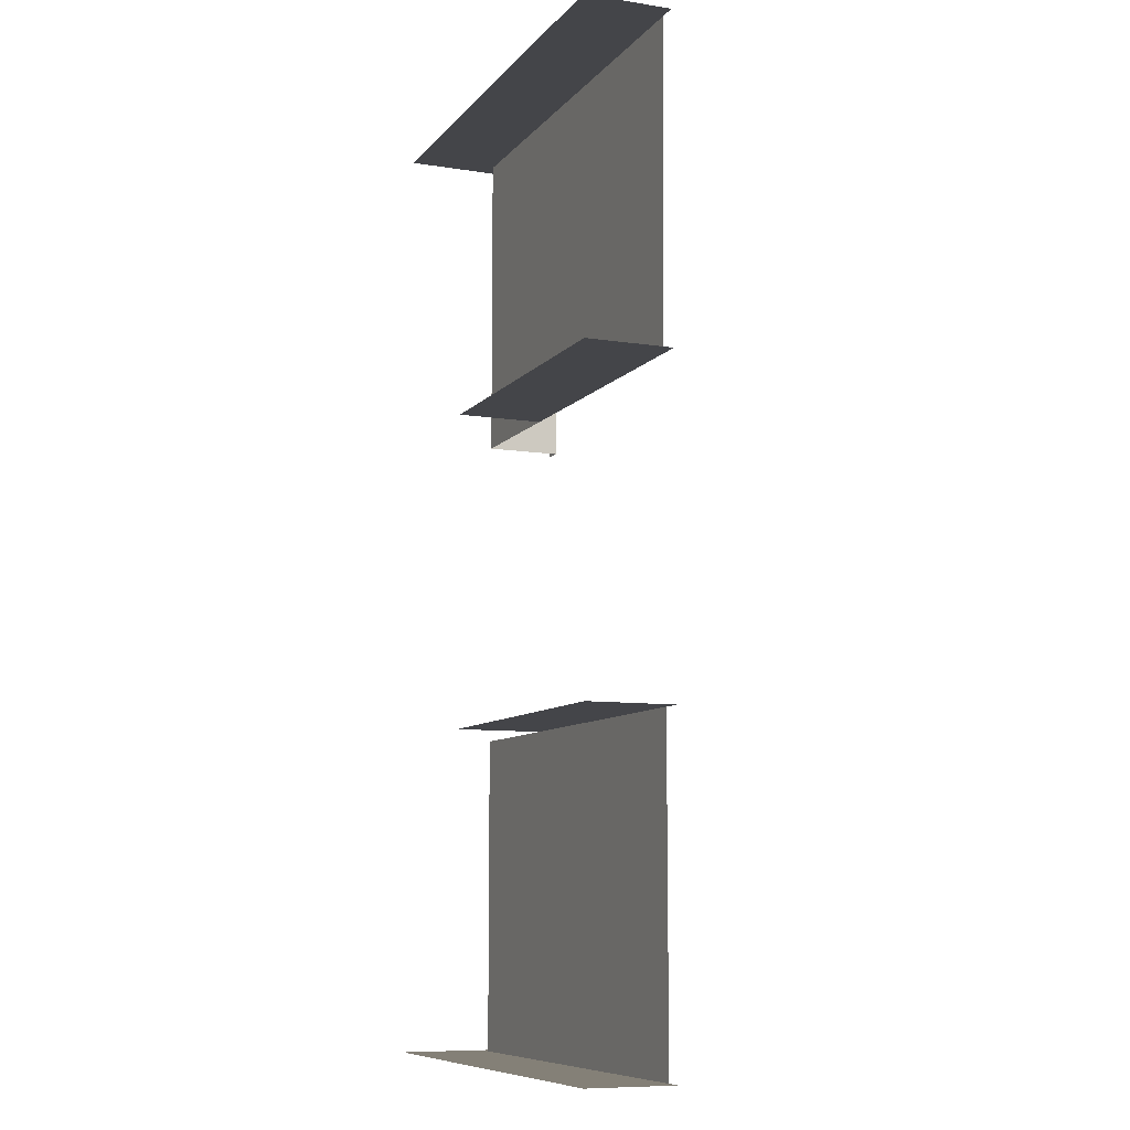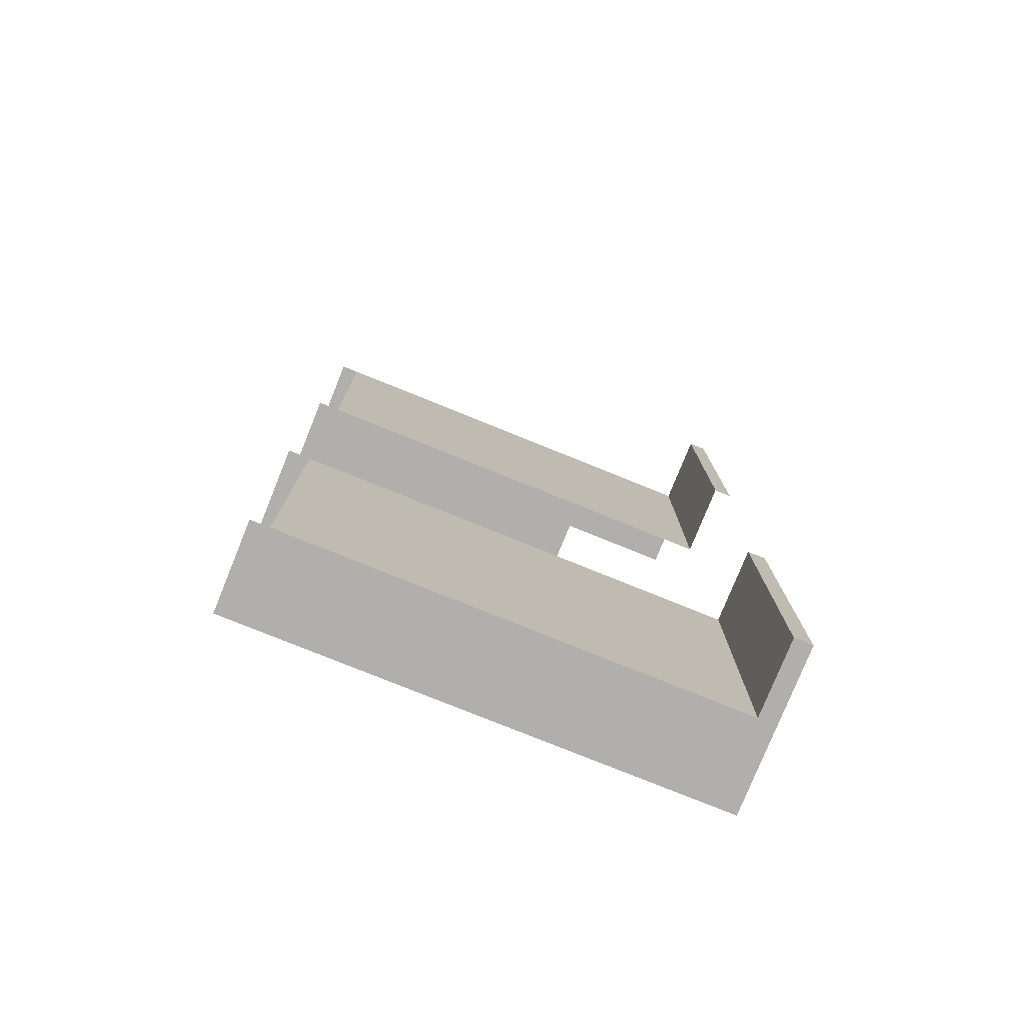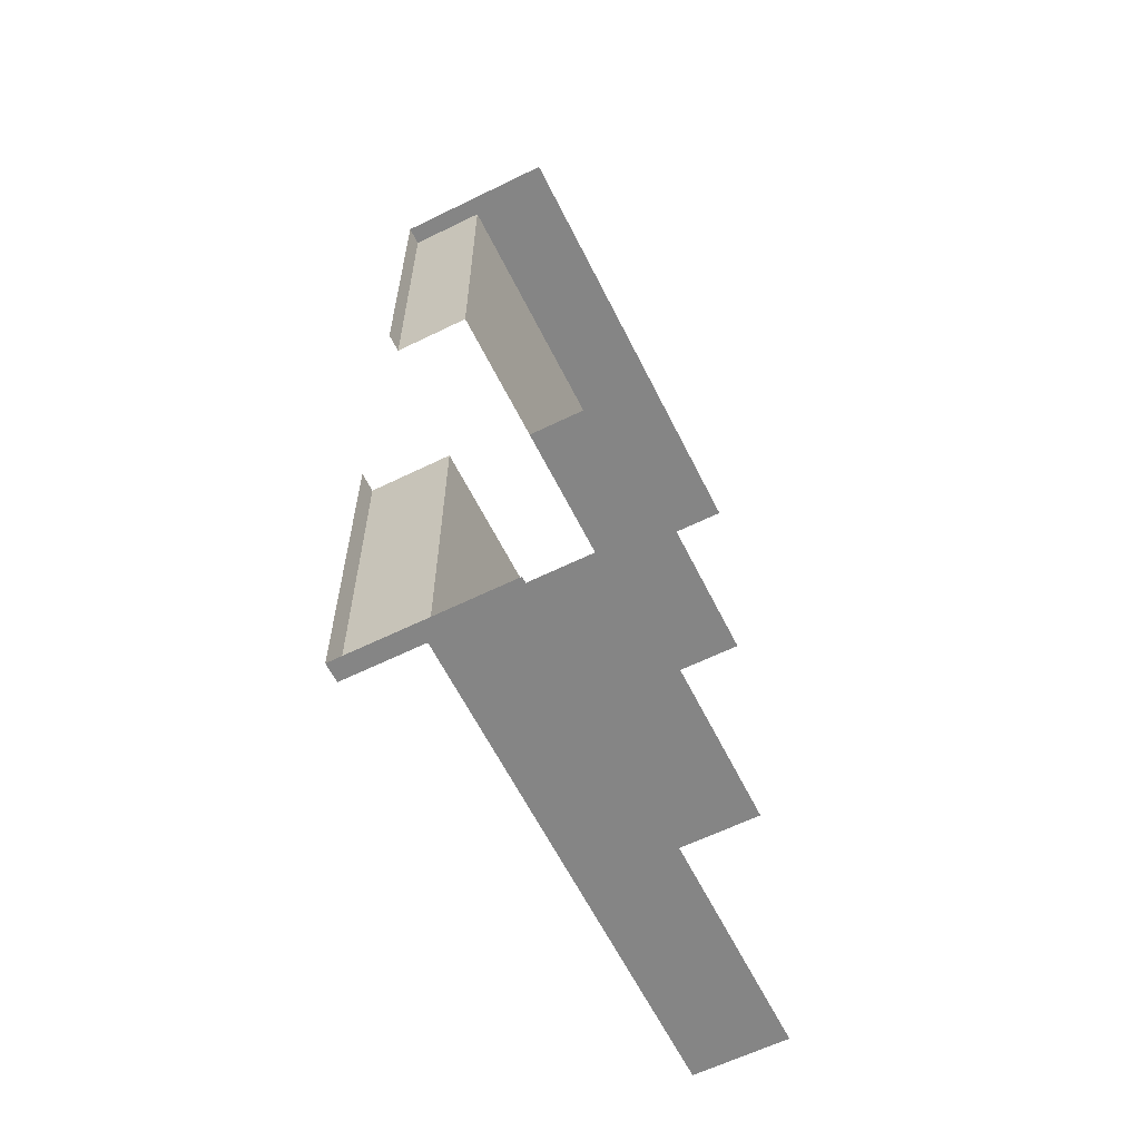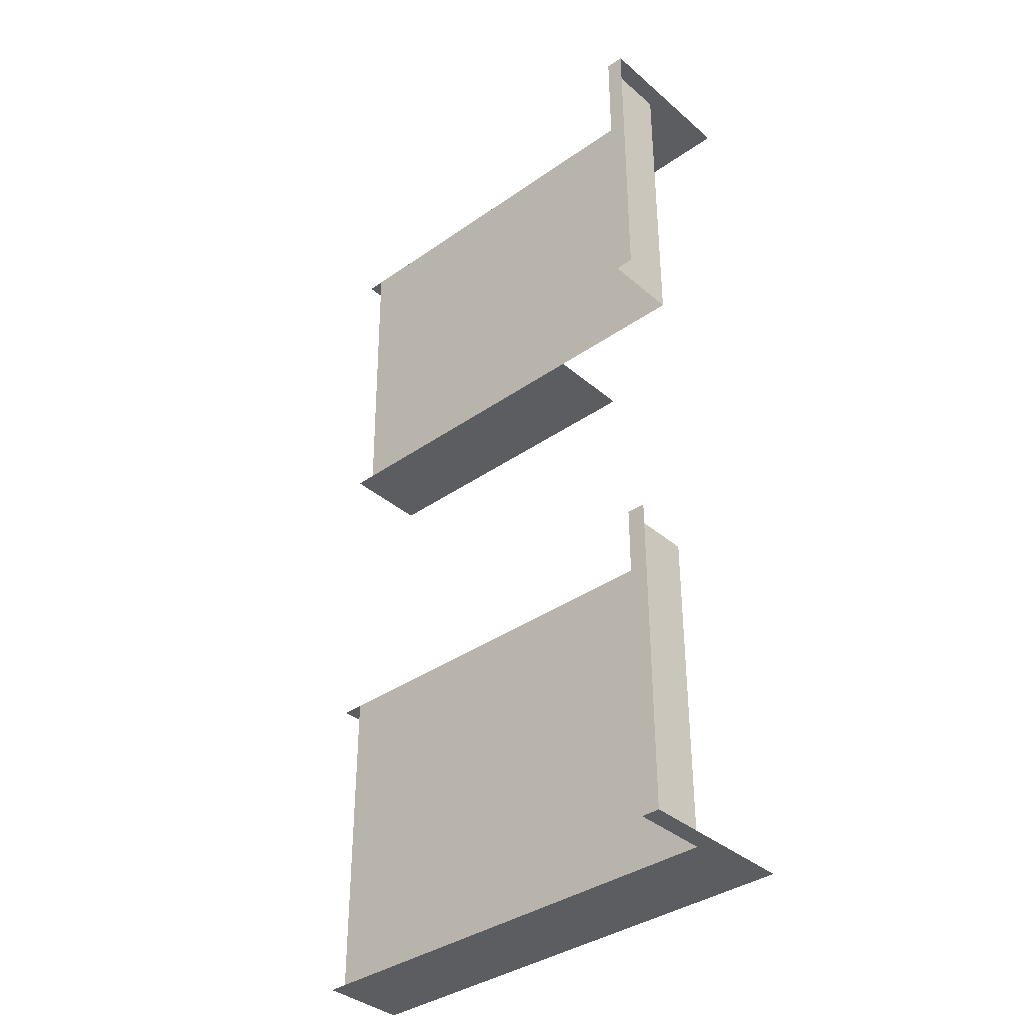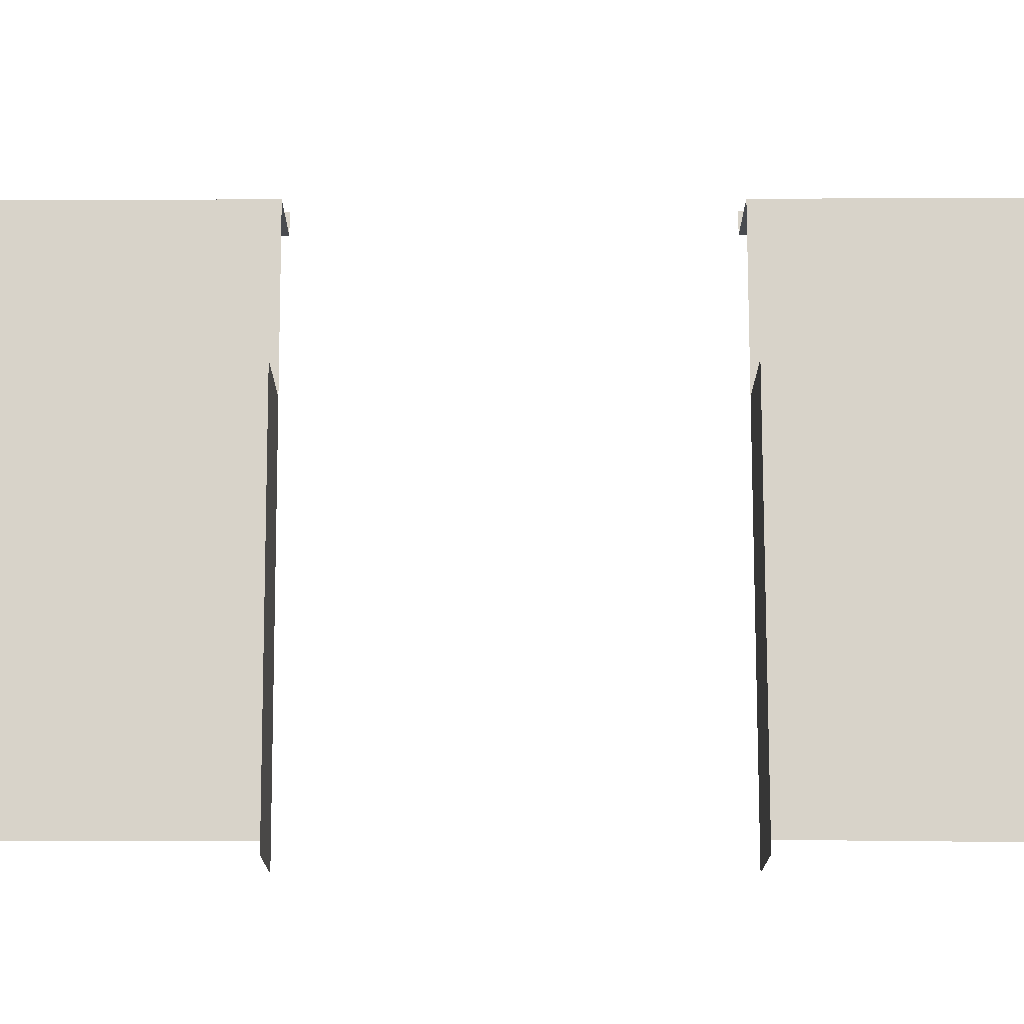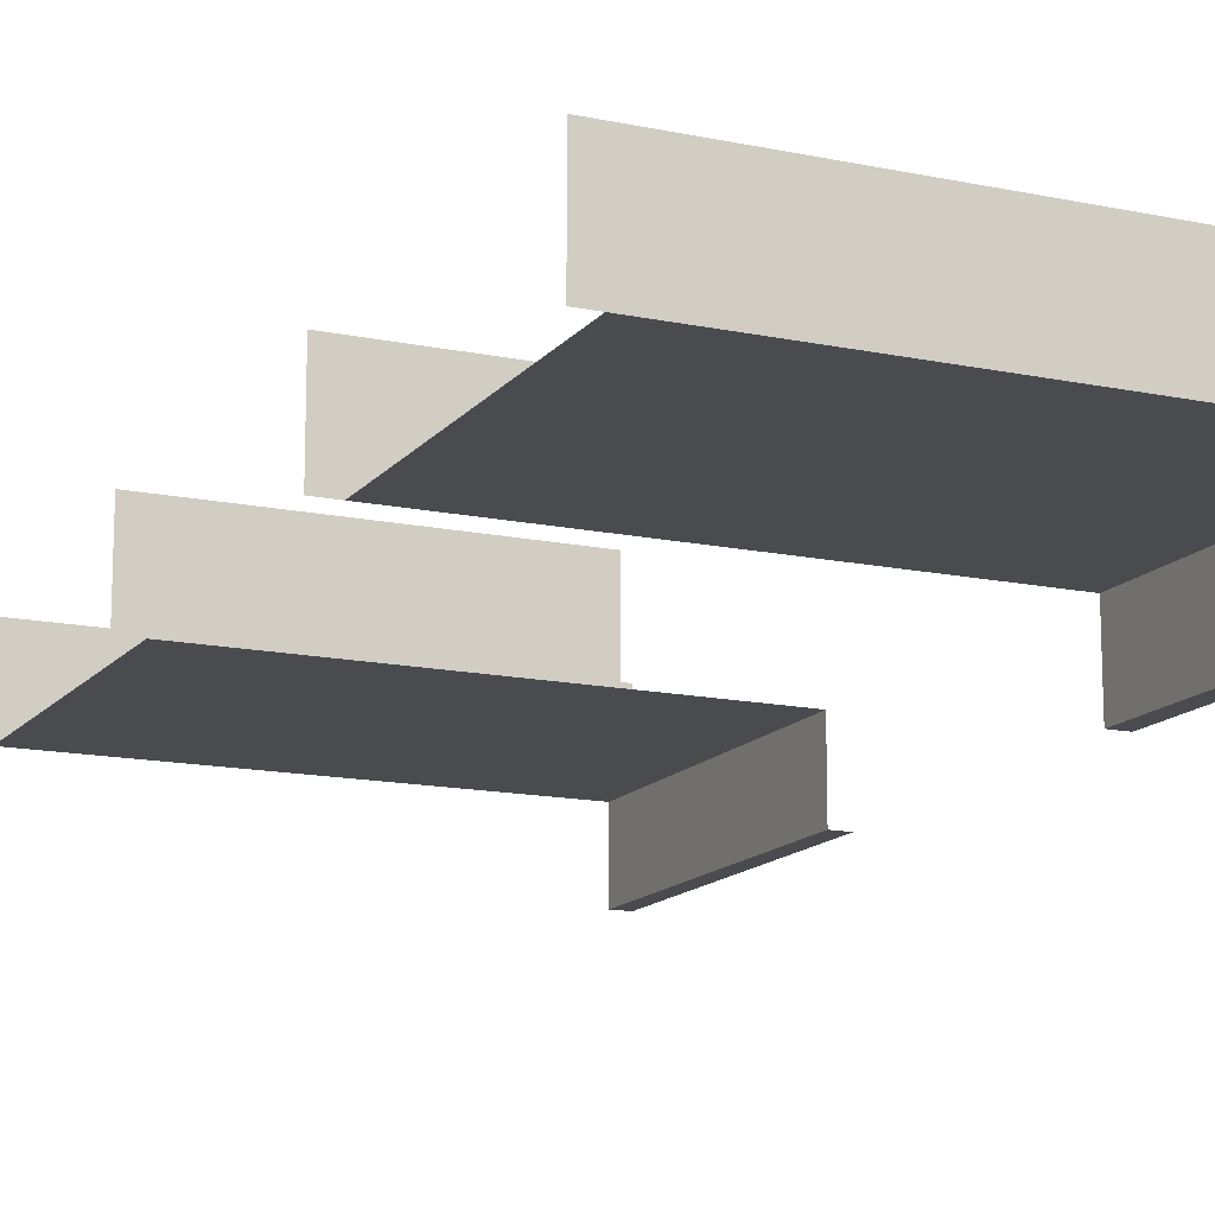
<metadata>
{"format":"obj","ext":"obj","renderer":"f3d","projection":"perspective","resolution":1024,"background":"white","views":[{"elev":-9.0,"azim":-112.5,"up":"+Z"},{"elev":-78.2,"azim":-22.0,"up":"+Z"},{"elev":-61.8,"azim":116.5,"up":"+Z"},{"elev":-36.9,"azim":42.2,"up":"+Z"},{"elev":75.9,"azim":-90.1,"up":"+Y"},{"elev":-14.3,"azim":-24.8,"up":"+Y"}]}
</metadata>
<code>
v 6.406 -0.375 -0.8594
v 6.406 -0.375 -2.234
v 7.094 -0.375 -2.234
v 7.781 0 -5
v 7.781 -0.375 -5
v 7.703 -0.375 -5
v 7.094 -0.375 -3.609
v 6.406 -0.375 -3.609
v 6.406 -0.375 -5
v 5.797 -0.375 -5
v 5.719 -0.375 -5
v 5.719 0 -5
v 7.781 -0.375 -0.8594
v 7.781 0 -0.8594
v 7.703 -0.375 -0.8594
v 5.797 -0.375 -3.609
v 5.703 0 -3.609
v 5.703 -0.375 -3.609
v 7.703 -0.7031 -5
v 7.781 -0.7031 -5
v 7.781 -0.7031 -4.297
v 5.781 -0.375 -0.8594
v 5.703 0 -0.8594
v 5.703 -0.375 -0.8594
v 5.797 -0.375 -2.234
v 5.703 -0.375 -2.234
v 5.703 0 -2.234
v 7.703 -0.7031 -2.234
v 7.781 -0.7031 -2.234
v 7.781 -0.7031 -1.547
v 5.781 -0.375 -0.8594
v 5.797 -0.375 -2.234
v 6.406 -0.375 -0.8594
v 6.406 -0.375 -0.8594
v 5.797 -0.375 -2.234
v 6.406 -0.375 -2.234
v 6.406 -0.375 -0.8594
v 7.094 -0.375 -2.234
v 7.703 -0.375 -0.8594
v 7.703 -0.375 -0.8594
v 7.094 -0.375 -2.234
v 7.703 -0.375 -2.234
v 6.406 -0.375 -5
v 7.703 -0.375 -5
v 7.094 -0.375 -3.609
v 7.094 -0.375 -3.609
v 7.703 -0.375 -5
v 7.703 -0.375 -3.609
v 6.406 0 -5
v 7.781 0 -5
v 6.406 -0.375 -5
v 6.406 -0.375 -5
v 7.781 0 -5
v 7.703 -0.375 -5
v 5.703 0 -0.8594
v 5.781 -0.375 -0.8594
v 6.406 0 -0.8594
v 6.406 0 -0.8594
v 5.781 -0.375 -0.8594
v 6.406 -0.375 -0.8594
v 6.406 0 -2.234
v 6.406 -0.375 -2.234
v 5.703 0 -2.234
v 5.703 0 -2.234
v 6.406 -0.375 -2.234
v 5.797 -0.375 -2.234
v 7.781 0 -0.8594
v 6.406 0 -0.8594
v 7.703 -0.375 -0.8594
v 7.703 -0.375 -0.8594
v 6.406 0 -0.8594
v 6.406 -0.375 -0.8594
v 6.406 0 -3.609
v 6.406 -0.375 -3.609
v 7.094 0 -3.609
v 7.094 0 -3.609
v 6.406 -0.375 -3.609
v 7.094 -0.375 -3.609
v 7.781 -0.375 -5
v 7.781 -0.7031 -5
v 7.703 -0.375 -5
v 7.703 -0.375 -5
v 7.781 -0.7031 -5
v 7.703 -0.7031 -5
v 6.406 0 -5
v 6.406 -0.375 -5
v 5.719 0 -5
v 5.719 0 -5
v 6.406 -0.375 -5
v 5.797 -0.375 -5
v 7.094 -0.375 -2.234
v 6.406 -0.375 -2.234
v 7.094 0 -2.234
v 7.094 0 -2.234
v 6.406 -0.375 -2.234
v 6.406 0 -2.234
v 6.406 0 -3.609
v 5.703 0 -3.609
v 6.406 -0.375 -3.609
v 6.406 -0.375 -3.609
v 5.703 0 -3.609
v 5.797 -0.375 -3.609
v 5.797 -0.375 -3.609
v 5.797 -0.375 -5
v 6.406 -0.375 -3.609
v 6.406 -0.375 -3.609
v 5.797 -0.375 -5
v 6.406 -0.375 -5
v 7.781 -0.375 -0.8594
v 7.703 -0.375 -0.8594
v 7.781 -0.7031 -0.8594
v 7.781 -0.7031 -0.8594
v 7.703 -0.375 -0.8594
v 7.703 -0.7031 -0.8594
v 7.703 -0.7031 -3.609
v 7.703 -0.7031 -5
v 7.781 -0.7031 -3.609
v 7.781 -0.7031 -3.609
v 7.703 -0.7031 -5
v 7.781 -0.7031 -4.297
v 7.703 -0.7031 -2.234
v 7.781 -0.7031 -1.547
v 7.703 -0.7031 -0.8594
v 7.703 -0.7031 -0.8594
v 7.781 -0.7031 -1.547
v 7.781 -0.7031 -0.8594
v 7.703 -0.375 -3.609
v 7.703 -0.375 -5
v 7.703 -0.7031 -3.609
v 7.703 -0.7031 -3.609
v 7.703 -0.375 -5
v 7.703 -0.7031 -5
v 7.703 -0.375 -2.234
v 7.703 -0.7031 -2.234
v 7.703 -0.375 -0.8594
v 7.703 -0.375 -0.8594
v 7.703 -0.7031 -2.234
v 7.703 -0.7031 -0.8594
f 1 2 3
f 4 5 6
f 7 8 9
f 10 11 12
f 13 14 15
f 16 17 18
f 19 20 21
f 22 23 24
f 25 26 27
f 28 29 30
f 31 32 33
f 34 35 36
f 37 38 39
f 40 41 42
f 43 44 45
f 46 47 48
f 49 50 51
f 52 53 54
f 55 56 57
f 58 59 60
f 61 62 63
f 64 65 66
f 67 68 69
f 70 71 72
f 73 74 75
f 76 77 78
f 79 80 81
f 82 83 84
f 85 86 87
f 88 89 90
f 91 92 93
f 94 95 96
f 97 98 99
f 100 101 102
f 103 104 105
f 106 107 108
f 109 110 111
f 112 113 114
f 115 116 117
f 118 119 120
f 121 122 123
f 124 125 126
f 127 128 129
f 130 131 132
f 133 134 135
f 136 137 138

</code>
